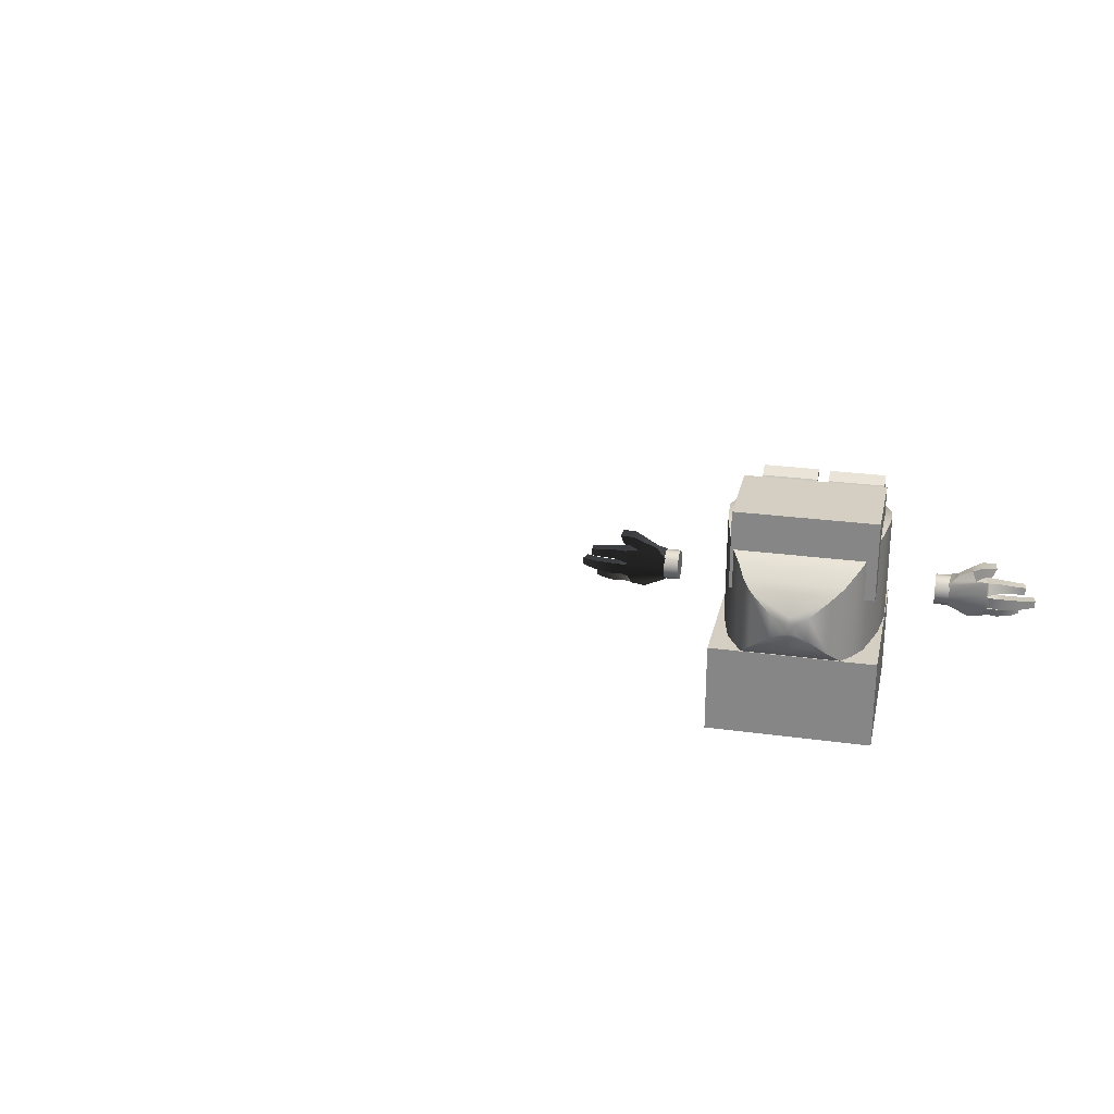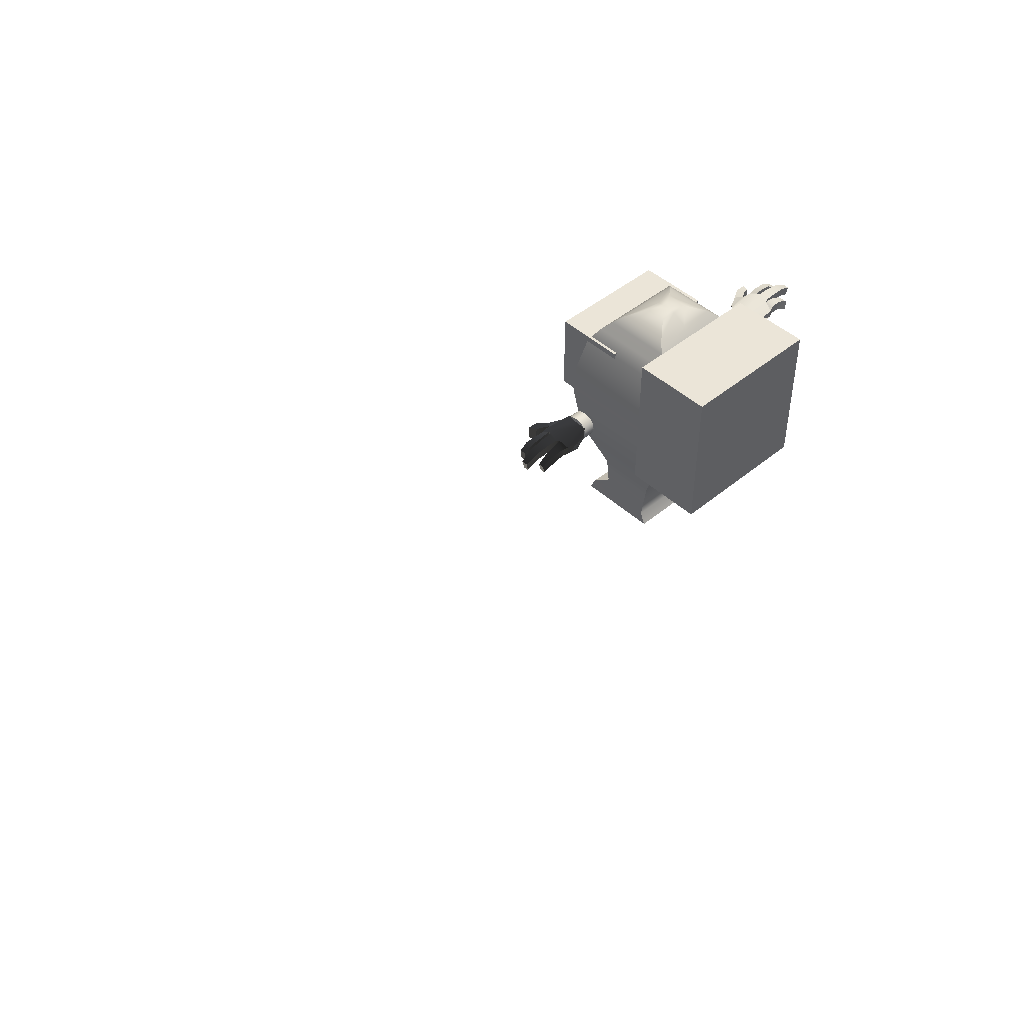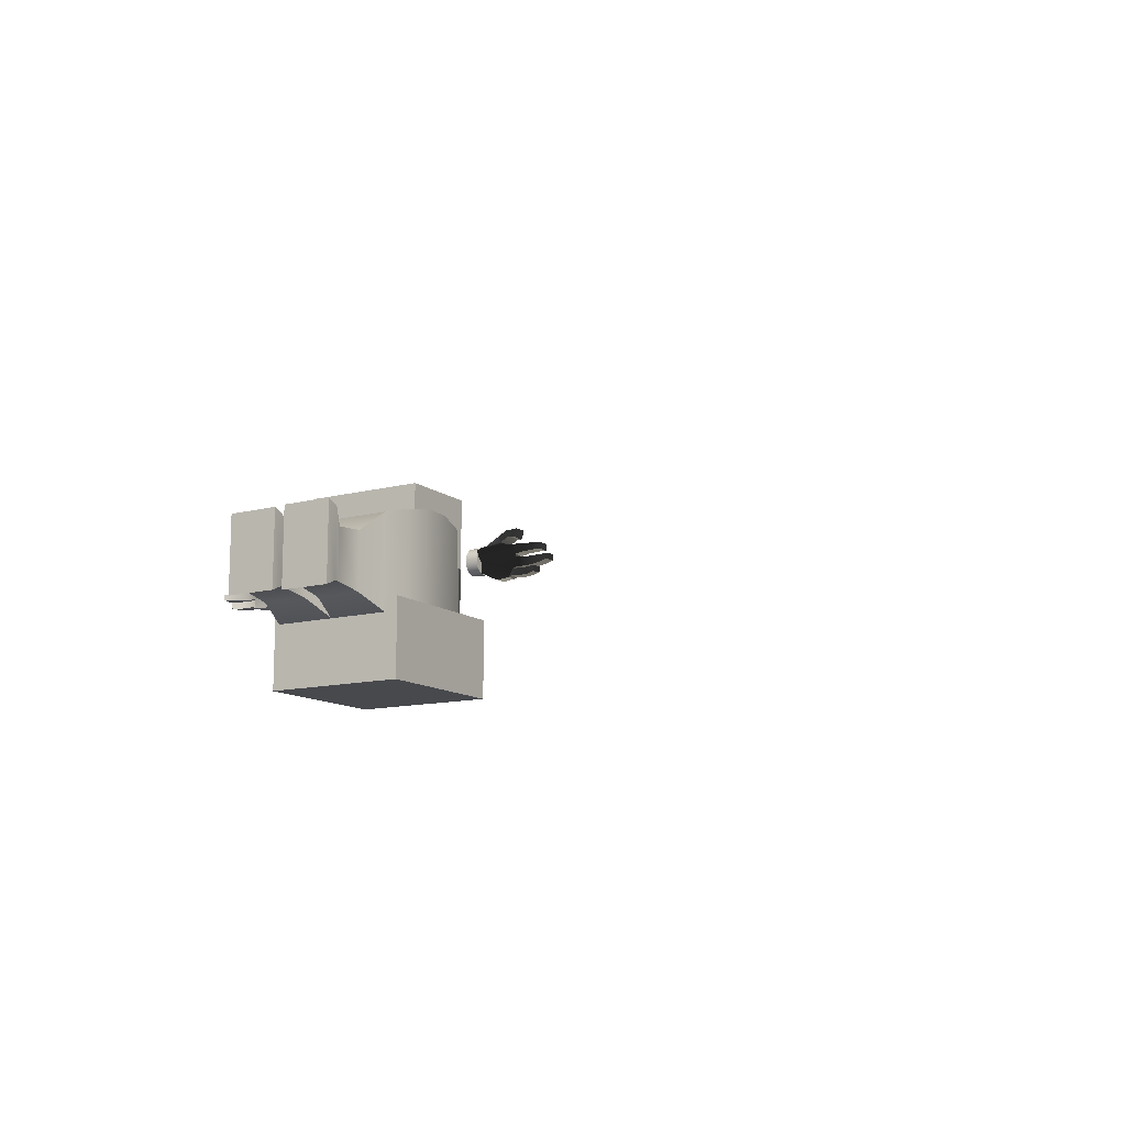
<metadata>
{"format":"obj","ext":"obj","renderer":"f3d","projection":"perspective","resolution":1024,"background":"white","views":[{"elev":25.4,"azim":-167.5,"up":"+Z"},{"elev":45.6,"azim":136.5,"up":"+Y"},{"elev":-12.4,"azim":30.9,"up":"+Z"}]}
</metadata>
<code>
g skinCluster1Set tweakSet1
v -1.726 2.181 1.142
v 1.669 2.181 1.143
v -1.562 5.62 1.324
v 1.628 5.62 1.324
v -1.562 5.62 -1.482
v 1.628 5.62 -1.481
v -1.726 2.181 -1.458
v 1.669 2.181 -1.456
v -1.833 4.628 1.518
v -1.832 4.628 -1.467
v 1.855 4.628 -1.466
v 1.855 4.628 1.519
v -1.935 3.765 1.516
v -1.934 3.765 -1.457
v 1.934 3.765 -1.457
v 1.934 3.765 1.518
v -1.892 2.979 1.367
v -1.891 2.979 -1.476
v 1.854 2.979 -1.475
v 1.854 2.979 1.369
v -1.328 6.01 1.073
v 1.399 6.01 1.072
v 1.399 6.01 -1.336
v -1.328 6.01 -1.337
v -1.084 6.313 0.8079
v 1.237 6.313 0.8072
v 1.237 6.313 -1.05
v -1.084 6.313 -1.049
v -0.8172 6.529 0.5876
v 1.032 6.529 0.5885
v 1.032 6.529 -0.8227
v -0.8174 6.529 -0.8225
v -0.3268 6.749 0.1632
v 0.5416 6.749 0.1666
v 0.5416 6.749 -0.4094
v -0.3269 6.749 -0.4117
v -0.043 6.776 -0.005844
v 0.2577 6.776 -0.001456
v 0.2577 6.776 -0.2598
v -0.04303 6.776 -0.2633
v -0.01423 2.181 1.143
v -0.003201 2.979 1.368
v 0.01572 3.765 1.517
v 0.02627 4.628 1.519
v 0.04658 5.62 1.324
v 0.04688 6.01 1.073
v 0.08607 6.313 0.8075
v 0.1152 6.529 0.5881
v 0.111 6.749 0.1649
v 0.1086 6.776 -0.003631
v 0.1086 6.776 -0.2615
v 0.111 6.749 -0.4105
v 0.115 6.529 -0.8226
v 0.08589 6.313 -1.05
v 0.04667 6.01 -1.336
v 0.04634 5.62 -1.482
v 0.02657 4.628 -1.466
v 0.01613 3.765 -1.457
v -0.003012 2.979 -1.475
v -0.01438 2.181 -1.457
v -1.516 1.351 -1.06
v -0.2247 1.351 -1.06
v -0.2246 1.351 0.4993
v -1.515 1.351 0.4991
v 0.1898 1.372 -1.081
v 0.1899 1.372 0.5205
v 1.465 1.372 -1.08
v 1.465 1.372 0.5208
v -1.47 0.6009 -0.9261
v -0.2703 0.6009 -0.9257
v -0.2702 0.6008 0.4472
v -1.47 0.6008 0.447
v 0.2348 0.6212 -0.9438
v 0.2349 0.6212 0.4659
v 1.42 0.6212 -0.9434
v 1.42 0.6212 0.4661
v -1.582 0.3147 -0.9549
v -0.1583 0.3147 -0.9544
v -0.1581 0.3147 0.887
v -1.582 0.3147 0.8866
v 0.1241 0.3351 -0.9789
v 0.1242 0.335 0.9118
v 1.53 0.3351 -0.9783
v 1.53 0.335 0.9121
v -1.582 -0.01468 -1.104
v -0.1583 -0.01468 -1.103
v -0.1581 -0.01471 1.036
v -1.582 -0.0147 1.036
v 0.1241 0.005669 -1.132
v 0.1242 0.005646 1.065
v 1.53 0.005668 -1.131
v 1.53 0.005644 1.065
g pCube1
f 1 41 42 17
f 37 50 51 40
f 18 59 60 7
f 85 86 87 88
f 2 8 19 20
f 7 1 17 18
f 10 9 3 5
f 5 56 57 10
f 12 11 6 4
f 9 44 45 3
f 14 13 9 10
f 10 57 58 14
f 16 15 11 12
f 13 43 44 9
f 18 17 13 14
f 14 58 59 18
f 20 19 15 16
f 17 42 43 13
f 3 45 46 21
f 4 6 23 22
f 56 5 24 55
f 5 3 21 24
f 21 46 47 25
f 22 23 27 26
f 55 24 28 54
f 24 21 25 28
f 25 47 48 29
f 26 27 31 30
f 54 28 32 53
f 28 25 29 32
f 29 48 49 33
f 30 31 35 34
f 53 32 36 52
f 32 29 33 36
f 33 49 50 37
f 34 35 39 38
f 52 36 40 51
f 36 33 37 40
f 41 2 20 42
f 43 42 20 16
f 44 43 16 12
f 45 44 12 4
f 46 45 4 22
f 47 46 22 26
f 48 47 26 30
f 49 48 30 34
f 50 49 34 38
f 51 50 38 39
f 35 52 51 39
f 31 53 52 35
f 27 54 53 31
f 23 55 54 27
f 6 56 55 23
f 57 56 6 11
f 58 57 11 15
f 59 58 15 19
f 60 59 19 8
f 90 89 91 92
f 7 60 62 61
f 60 41 63 62
f 41 1 64 63
f 1 7 61 64
f 41 60 65 66
f 60 8 67 65
f 8 2 68 67
f 2 41 66 68
f 61 62 70 69
f 62 63 71 70
f 63 64 72 71
f 64 61 69 72
f 66 65 73 74
f 65 67 75 73
f 67 68 76 75
f 68 66 74 76
f 69 70 78 77
f 70 71 79 78
f 71 72 80 79
f 72 69 77 80
f 74 73 81 82
f 73 75 83 81
f 75 76 84 83
f 76 74 82 84
f 77 78 86 85
f 78 79 87 86
f 79 80 88 87
f 80 77 85 88
f 82 81 89 90
f 81 83 91 89
f 83 84 92 91
f 84 82 90 92
g skinCluster6Set tweakSet6
v -1.751 3.523 2.214
v 1.643 3.523 2.214
v -1.751 5.724 2.214
v 1.643 5.724 2.214
v -1.751 5.724 0.2794
v 1.643 5.724 0.2794
v -1.751 3.523 0.2794
v 1.643 3.523 0.2794
g pCube2
f 93 94 96 95
f 95 96 98 97
f 97 98 100 99
f 99 100 94 93
f 94 100 98 96
f 99 93 95 97
g skinCluster7Set tweakSet7
v -1.939 2.299 -1.064
v 2.014 2.299 -1.064
v -1.939 6.32 -1.064
v 2.014 6.32 -1.064
v -1.939 6.32 -3.221
v 2.014 6.32 -3.221
v -1.939 2.299 -3.221
v 2.014 2.299 -3.221
v -1.939 6.32 -1.064
v 2.014 6.32 -1.064
v 2.014 6.32 -3.221
v -1.939 6.32 -3.221
v -1.939 2.299 -3.221
v 2.014 2.299 -3.221
v 2.014 2.299 -1.064
v -1.939 2.299 -1.064
g pCube3
f 101 102 104 103
f 109 110 111 112
f 105 106 108 107
f 113 114 115 116
f 102 108 106 104
f 107 101 103 105
f 103 104 110 109
f 104 106 111 110
f 106 105 112 111
f 105 103 109 112
f 107 108 114 113
f 108 102 115 114
f 102 101 116 115
f 101 107 113 116
g default
v 17.96 1.175 0.02468
v 17.96 1.175 0.02467
v 17.96 1.175 0.02468
v 17.96 1.175 0.02467
g fakinghands1:pCube1
f 119 120 118 117
g skinCluster3Set tweakSet3
v -4.216 4.178 -0.4554
v -4.169 4.077 0.4
v -4.202 4.414 -0.4709
v -4.269 4.497 0.4201
v -3.381 4.442 -0.2724
v -3.376 4.546 0.2995
v -3.385 4.157 -0.2715
v -3.389 3.941 0.2887
v -4.291 4.25 -0.2284
v -3.394 4.088 0.001659
v -3.381 4.459 -0.1481
v -4.272 4.563 -0.2291
v -4.284 4.296 0.278
v -4.268 4.647 0.1593
v -3.384 4.453 0.01509
v -3.39 3.963 0.1413
v -3.391 4.036 -0.1506
v -5.39 4.441 -0.1279
v -5.356 4.194 -0.1109
v -5.354 4.181 0.02168
v -5.391 4.451 0.04517
v -4.624 4.626 -0.1853
v -4.643 4.369 -0.167
v -4.645 4.354 0.07253
v -4.623 4.635 0.09401
v -5.04 4.587 -0.1561
v -5.041 4.595 0.08121
v -5.024 4.32 0.05837
v -5.024 4.333 -0.1386
v -5.111 4.183 0.1589
v -5.135 4.419 0.1678
v -5.124 4.173 0.3378
v -5.146 4.421 0.3452
v -4.301 4.192 -0.4205
v -4.29 4.258 -0.2258
v -4.265 4.568 -0.2282
v -4.284 4.426 -0.437
v -4.946 4.029 -0.4244
v -4.95 4.019 -0.2686
v -5.041 4.245 -0.2616
v -5.04 4.26 -0.4033
v -4.345 4.585 -0.1798
v -4.364 4.3 -0.1695
v -4.346 4.314 0.08736
v -4.325 4.631 0.09703
v -4.577 4.297 0.2262
v -4.583 4.274 0.4352
v -4.581 4.542 0.4385
v -4.581 4.596 0.2236
v -4.539 4.244 -0.4206
v -4.542 4.269 -0.2186
v -4.538 4.552 -0.2191
v -4.546 4.494 -0.4206
v -4.88 4.241 0.215
v -4.903 4.551 0.2242
v -4.909 4.541 0.4128
v -4.896 4.293 0.4094
v -4.74 4.175 -0.4263
v -4.829 4.418 -0.4134
v -4.839 4.442 -0.2344
v -4.748 4.172 -0.2415
v -4.375 4.218 -0.4061
v -4.343 4.27 -0.2136
v -4.318 4.575 -0.2192
v -4.362 4.458 -0.4176
v -4.333 4.308 0.1776
v -4.331 4.158 0.402
v -4.318 4.512 0.4033
v -4.319 4.652 0.1697
v -3.585 4.103 0.4281
v -3.899 4.148 0.646
v -3.575 4.409 0.4933
v -3.901 4.432 0.652
v -3.492 3.987 0.3599
v -3.48 4.464 0.3839
v -4.005 4.514 0.4455
v -3.996 4.1 0.4685
v -4.23 4.506 0.5792
v -4.205 4.097 0.5864
v -4.118 4.145 0.7707
v -4.135 4.493 0.7842
v -3.851 4.165 -0.4983
v -3.877 4.422 -0.5124
v -4.355 4.513 0.577
v -4.337 4.104 0.5582
v -4.422 4.135 0.773
v -4.45 4.484 0.7939
g fakinghands1:pCube3
f 138 139 140 141
f 131 132 134 135
f 129 130 136 133
f 191 190 192 193
f 127 202 121 123 203 125
f 127 137 130 129 121 202
f 123 132 131 125 203
f 158 159 160 161
f 151 150 152 153
f 135 134 124 126
f 133 136 128 122
f 142 143 149 146
f 143 144 148 149
f 144 145 147 148
f 145 142 146 147
f 162 163 143 142
f 163 164 144 143
f 164 165 145 144
f 165 162 142 145
f 147 146 138 141
f 148 147 141 140
f 149 148 140 139
f 146 149 139 138
f 169 166 174 175
f 166 167 177 174
f 167 168 176 177
f 168 169 175 176
f 121 129 155 154
f 129 132 156 155
f 132 123 157 156
f 123 121 154 157
f 170 171 181 178
f 171 172 180 181
f 172 173 179 180
f 173 170 178 179
f 132 129 163 162
f 129 133 164 163
f 133 134 165 164
f 134 132 162 165
f 186 187 167 166
f 187 188 168 167
f 188 189 169 168
f 189 186 166 169
f 182 183 171 170
f 183 184 172 171
f 184 185 173 172
f 185 182 170 173
f 175 174 150 151
f 176 175 151 153
f 177 176 153 152
f 174 177 152 150
f 179 178 158 161
f 180 179 161 160
f 181 180 160 159
f 178 181 159 158
f 154 155 183 182
f 155 156 184 183
f 156 157 185 184
f 157 154 182 185
f 133 122 187 186
f 122 124 188 187
f 124 134 189 188
f 134 133 186 189
f 197 194 190 191
f 194 195 192 190
f 195 196 193 192
f 204 205 206 207
f 128 126 195 194
f 126 124 196 195
f 124 122 197 196
f 122 128 194 197
f 196 197 199 198
f 197 191 200 199
f 191 193 201 200
f 193 196 198 201
f 198 199 205 204
f 199 200 206 205
f 200 201 207 206
f 201 198 204 207
g skinCluster2Set tweakSet2
v -3.405 4.125 0.3682
v -3.406 4.028 0.3173
v -3.407 3.952 0.2378
v -3.408 3.902 0.1374
v -3.409 3.886 0.02589
v -3.41 3.902 -0.08567
v -3.411 3.951 -0.1864
v -3.412 4.028 -0.2664
v -3.413 4.124 -0.3179
v -3.413 4.231 -0.3358
v -3.413 4.338 -0.3185
v -3.412 4.435 -0.2675
v -3.411 4.512 -0.1878
v -3.41 4.561 -0.08737
v -3.409 4.578 0.02407
v -3.407 4.562 0.1356
v -3.406 4.513 0.2362
v -3.405 4.436 0.3161
v -3.405 4.34 0.3676
v -3.404 4.233 0.3856
v -3.07 4.125 0.3639
v -3.071 4.028 0.3129
v -3.072 3.951 0.2334
v -3.073 3.903 0.1332
v -3.074 3.886 0.0218
v -3.075 3.902 -0.08972
v -3.077 3.951 -0.1904
v -3.078 4.028 -0.2704
v -3.078 4.124 -0.3219
v -3.078 4.231 -0.3399
v -3.078 4.338 -0.3225
v -3.077 4.435 -0.2715
v -3.076 4.512 -0.1918
v -3.075 4.561 -0.09136
v -3.074 4.578 0.02006
v -3.073 4.562 0.1315
v -3.071 4.512 0.2321
v -3.07 4.436 0.312
v -3.07 4.339 0.3634
v -3.07 4.232 0.3814
v -3.409 4.232 0.02487
v -3.074 4.232 0.02084
g pCylinder2
f 208 209 229 228
f 209 210 230 229
f 210 211 231 230
f 211 212 232 231
f 212 213 233 232
f 213 214 234 233
f 214 215 235 234
f 215 216 236 235
f 216 217 237 236
f 217 218 238 237
f 218 219 239 238
f 219 220 240 239
f 220 221 241 240
f 221 222 242 241
f 222 223 243 242
f 223 224 244 243
f 224 225 245 244
f 225 226 246 245
f 226 227 247 246
f 227 208 228 247
f 209 208 248
f 210 209 248
f 211 210 248
f 212 211 248
f 213 212 248
f 214 213 248
f 215 214 248
f 216 215 248
f 217 216 248
f 218 217 248
f 219 218 248
f 220 219 248
f 221 220 248
f 222 221 248
f 223 222 248
f 224 223 248
f 225 224 248
f 226 225 248
f 227 226 248
f 208 227 248
f 228 229 249
f 229 230 249
f 230 231 249
f 231 232 249
f 232 233 249
f 233 234 249
f 234 235 249
f 235 236 249
f 236 237 249
f 237 238 249
f 238 239 249
f 239 240 249
f 240 241 249
f 241 242 249
f 242 243 249
f 243 244 249
f 244 245 249
f 245 246 249
f 246 247 249
f 247 228 249
g skinCluster4Set tweakSet4
v 3.039 4.136 0.3659
v 3.038 4.039 0.3149
v 3.037 3.962 0.2353
v 3.036 3.913 0.1348
v 3.035 3.896 0.02334
v 3.034 3.912 -0.0882
v 3.032 3.961 -0.1889
v 3.031 4.038 -0.2689
v 3.031 4.134 -0.3204
v 3.031 4.241 -0.3383
v 3.031 4.348 -0.3209
v 3.031 4.445 -0.2699
v 3.032 4.521 -0.1903
v 3.034 4.571 -0.0898
v 3.035 4.588 0.02166
v 3.036 4.571 0.1332
v 3.037 4.523 0.2339
v 3.038 4.446 0.3139
v 3.039 4.35 0.3654
v 3.039 4.243 0.3833
v 3.374 4.136 0.3619
v 3.373 4.039 0.3109
v 3.372 3.962 0.2313
v 3.371 3.913 0.1308
v 3.37 3.896 0.01933
v 3.368 3.912 -0.09221
v 3.367 3.961 -0.1929
v 3.366 4.038 -0.2729
v 3.365 4.134 -0.3244
v 3.365 4.241 -0.3423
v 3.365 4.348 -0.3249
v 3.366 4.445 -0.2739
v 3.367 4.521 -0.1943
v 3.368 4.571 -0.09381
v 3.37 4.588 0.01765
v 3.371 4.571 0.1292
v 3.372 4.523 0.2299
v 3.373 4.446 0.3099
v 3.374 4.35 0.3614
v 3.374 4.243 0.3793
v 3.035 4.242 0.0225
v 3.37 4.242 0.01849
g pCylinder3
f 250 251 271 270
f 251 252 272 271
f 252 253 273 272
f 253 254 274 273
f 254 255 275 274
f 255 256 276 275
f 256 257 277 276
f 257 258 278 277
f 258 259 279 278
f 259 260 280 279
f 260 261 281 280
f 261 262 282 281
f 262 263 283 282
f 263 264 284 283
f 264 265 285 284
f 265 266 286 285
f 266 267 287 286
f 267 268 288 287
f 268 269 289 288
f 269 250 270 289
f 251 250 290
f 252 251 290
f 253 252 290
f 254 253 290
f 255 254 290
f 256 255 290
f 257 256 290
f 258 257 290
f 259 258 290
f 260 259 290
f 261 260 290
f 262 261 290
f 263 262 290
f 264 263 290
f 265 264 290
f 266 265 290
f 267 266 290
f 268 267 290
f 269 268 290
f 250 269 290
f 270 271 291
f 271 272 291
f 272 273 291
f 273 274 291
f 274 275 291
f 275 276 291
f 276 277 291
f 277 278 291
f 278 279 291
f 279 280 291
f 280 281 291
f 281 282 291
f 282 283 291
f 283 284 291
f 284 285 291
f 285 286 291
f 286 287 291
f 287 288 291
f 288 289 291
f 289 270 291
g skinCluster5Set tweakSet5
v 4.193 4.159 -0.4901
v 4.164 4.042 0.361
v 4.193 4.395 -0.5041
v 4.277 4.467 0.3827
v 3.352 4.434 -0.3
v 3.352 4.529 0.2717
v 3.352 4.148 -0.3
v 3.355 3.923 0.2578
v 4.276 4.226 -0.2644
v 3.352 4.101 -0.01779
v 3.352 4.467 -0.1698
v 4.276 4.542 -0.2623
v 4.277 4.27 0.2409
v 4.277 4.625 0.1259
v 3.352 4.467 -0.001505
v 3.352 3.951 0.1137
v 3.352 4.035 -0.1759
v 5.409 4.329 -0.1597
v 5.352 4.086 -0.1426
v 5.349 4.072 -0.01003
v 5.411 4.339 0.01343
v 4.64 4.581 -0.2188
v 4.64 4.324 -0.2009
v 4.64 4.31 0.0384
v 4.64 4.592 0.06041
v 5.064 4.506 -0.1887
v 5.065 4.516 0.04858
v 5.023 4.241 0.02587
v 5.025 4.255 -0.1713
v 5.183 4.154 0.127
v 5.183 4.389 0.1272
v 5.186 4.147 0.3039
v 5.186 4.394 0.3039
v 4.276 4.159 -0.4609
v 4.276 4.226 -0.2644
v 4.276 4.542 -0.2623
v 4.276 4.395 -0.475
v 5.023 3.994 -0.4548
v 5.023 3.991 -0.2982
v 5.082 4.222 -0.2982
v 5.085 4.235 -0.4394
v 4.351 4.561 -0.2137
v 4.351 4.275 -0.2051
v 4.334 4.29 0.052
v 4.334 4.608 0.06321
v 4.595 4.23 0.1638
v 4.596 4.213 0.3748
v 4.596 4.478 0.3748
v 4.595 4.537 0.164
v 4.547 4.159 -0.4764
v 4.548 4.19 -0.2739
v 4.548 4.48 -0.2739
v 4.547 4.412 -0.4788
v 4.93 4.187 0.164
v 4.93 4.494 0.1642
v 4.932 4.49 0.354
v 4.932 4.24 0.354
v 4.783 4.104 -0.4732
v 4.848 4.354 -0.4662
v 4.854 4.377 -0.2891
v 4.784 4.106 -0.289
v 4.357 4.159 -0.4548
v 4.332 4.218 -0.2595
v 4.332 4.533 -0.2595
v 4.357 4.399 -0.4661
v 4.326 4.264 0.1286
v 4.326 4.117 0.3557
v 4.326 4.468 0.3557
v 4.326 4.619 0.1288
v 3.569 4.064 0.3878
v 3.903 4.097 0.6027
v 3.562 4.368 0.4507
v 3.903 4.378 0.6027
v 3.466 3.961 0.325
v 3.461 4.435 0.3481
v 4.008 4.468 0.4008
v 4.008 4.047 0.4286
v 4.242 4.457 0.5331
v 4.242 4.047 0.5609
v 4.138 4.097 0.735
v 4.138 4.448 0.735
v 3.827 4.153 -0.5286
v 3.86 4.413 -0.5413
v 4.369 4.474 0.5373
v 4.386 4.063 0.5453
v 4.457 4.114 0.7605
v 4.457 4.465 0.7605
g pCube4
f 309 310 311 312
f 302 303 305 306
f 300 301 307 304
f 362 361 363 364
f 298 373 292 294 374 296
f 298 308 301 300 292 373
f 294 303 302 296 374
f 329 330 331 332
f 322 321 323 324
f 306 305 295 297
f 304 307 299 293
f 313 314 320 317
f 314 315 319 320
f 315 316 318 319
f 316 313 317 318
f 333 334 314 313
f 334 335 315 314
f 335 336 316 315
f 336 333 313 316
f 318 317 309 312
f 319 318 312 311
f 320 319 311 310
f 317 320 310 309
f 340 337 345 346
f 337 338 348 345
f 338 339 347 348
f 339 340 346 347
f 292 300 326 325
f 300 303 327 326
f 303 294 328 327
f 294 292 325 328
f 341 342 352 349
f 342 343 351 352
f 343 344 350 351
f 344 341 349 350
f 303 300 334 333
f 300 304 335 334
f 304 305 336 335
f 305 303 333 336
f 357 358 338 337
f 358 359 339 338
f 359 360 340 339
f 360 357 337 340
f 353 354 342 341
f 354 355 343 342
f 355 356 344 343
f 356 353 341 344
f 346 345 321 322
f 347 346 322 324
f 348 347 324 323
f 345 348 323 321
f 350 349 329 332
f 351 350 332 331
f 352 351 331 330
f 349 352 330 329
f 325 326 354 353
f 326 327 355 354
f 327 328 356 355
f 328 325 353 356
f 304 293 358 357
f 293 295 359 358
f 295 305 360 359
f 305 304 357 360
f 368 365 361 362
f 365 366 363 361
f 366 367 364 363
f 375 376 377 378
f 299 297 366 365
f 297 295 367 366
f 295 293 368 367
f 293 299 365 368
f 367 368 370 369
f 368 362 371 370
f 362 364 372 371
f 364 367 369 372
f 369 370 376 375
f 370 371 377 376
f 371 372 378 377
f 372 369 375 378

</code>
